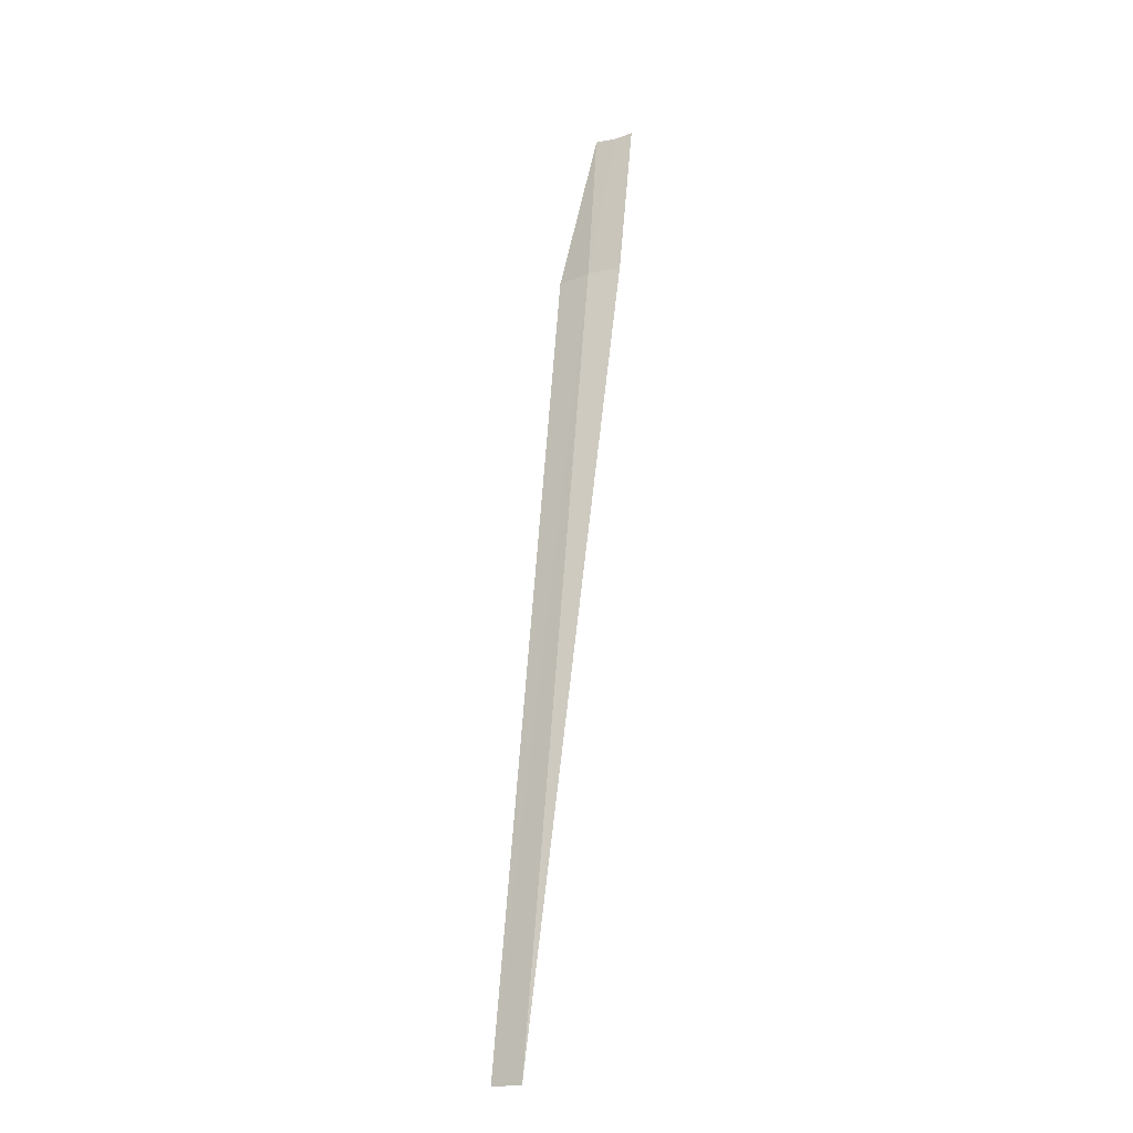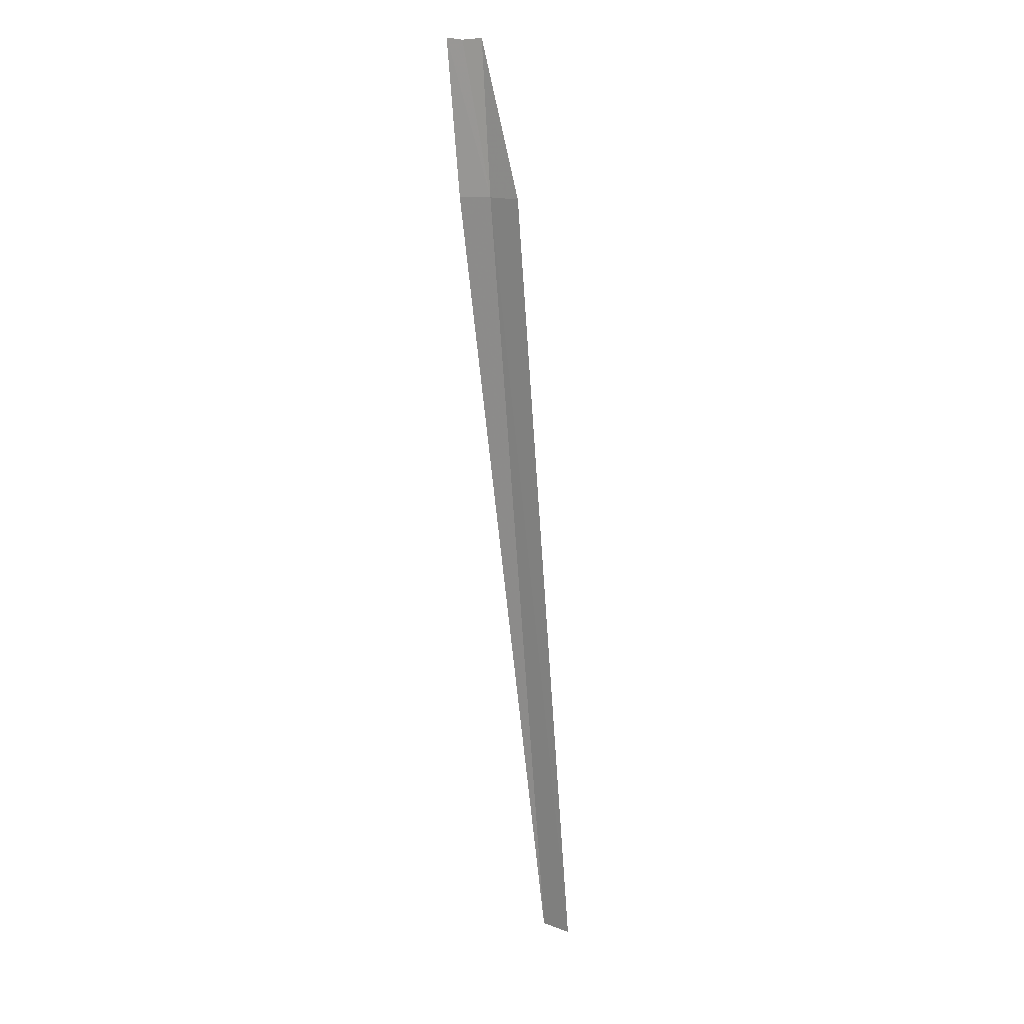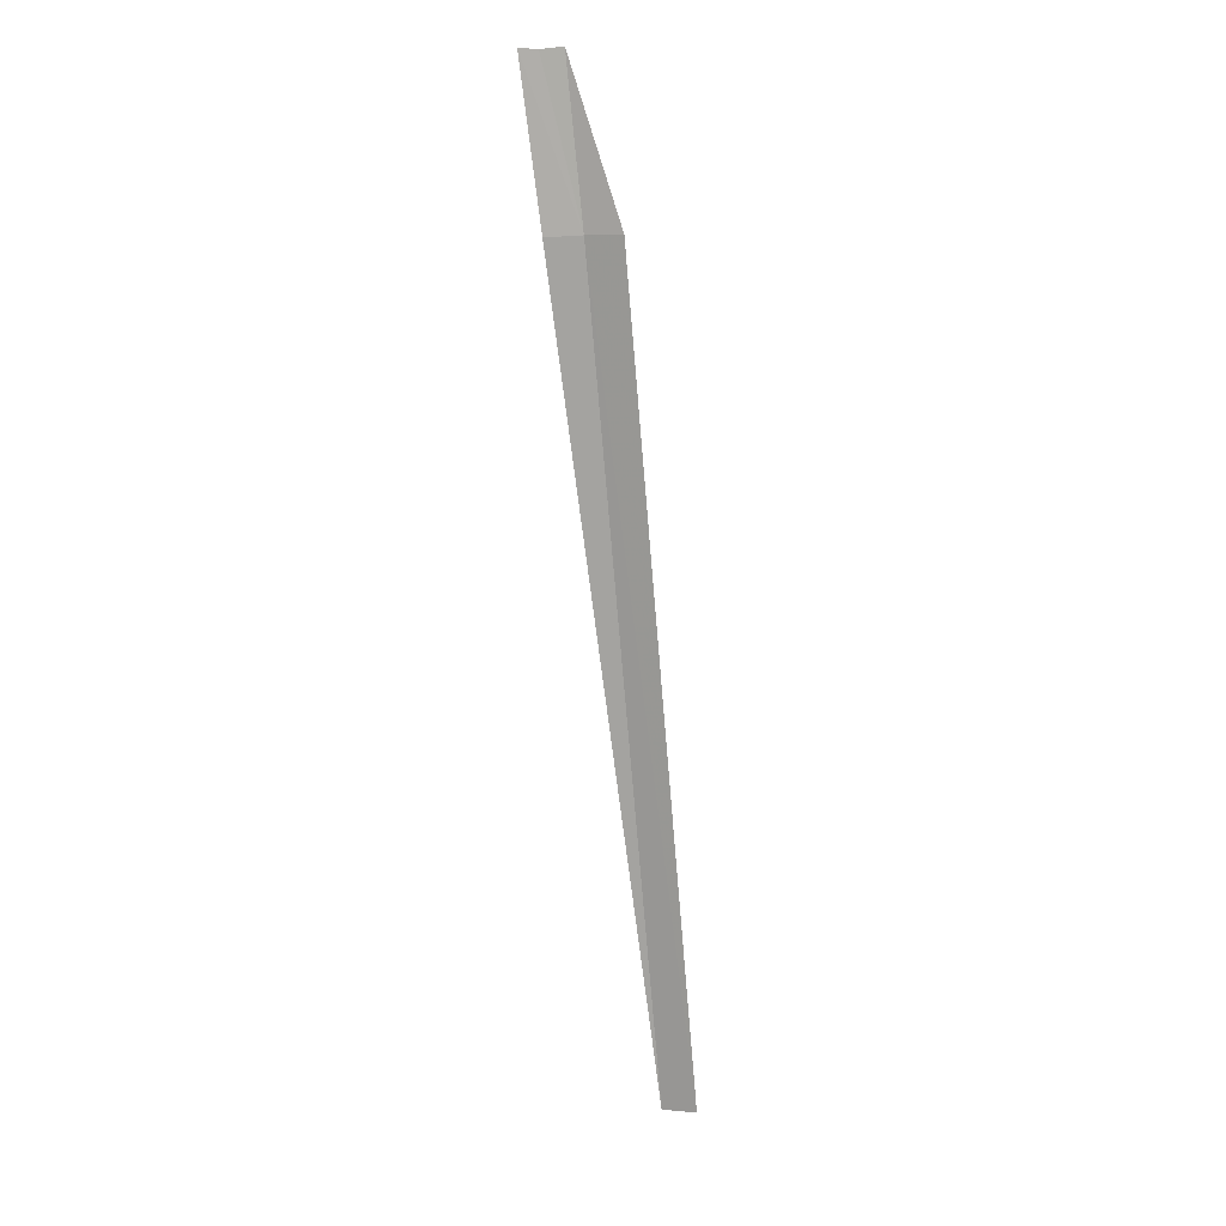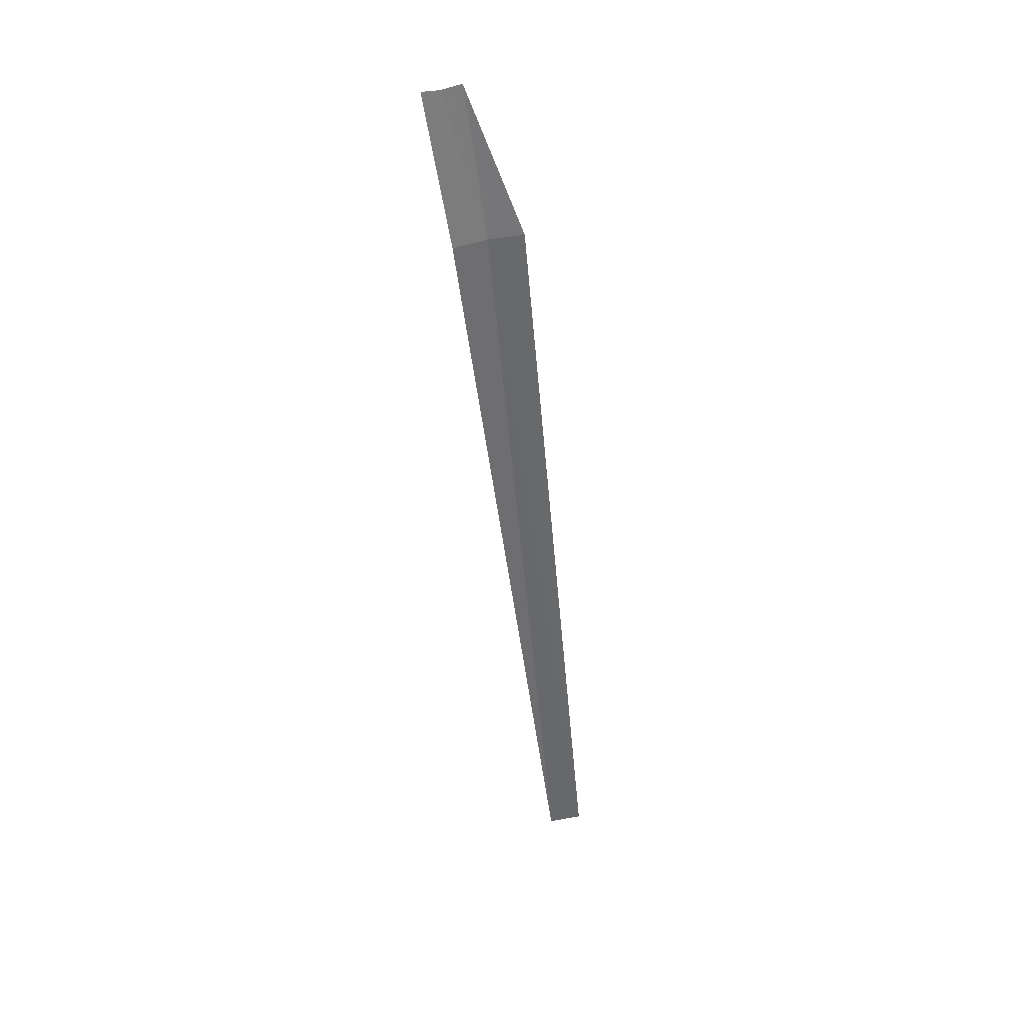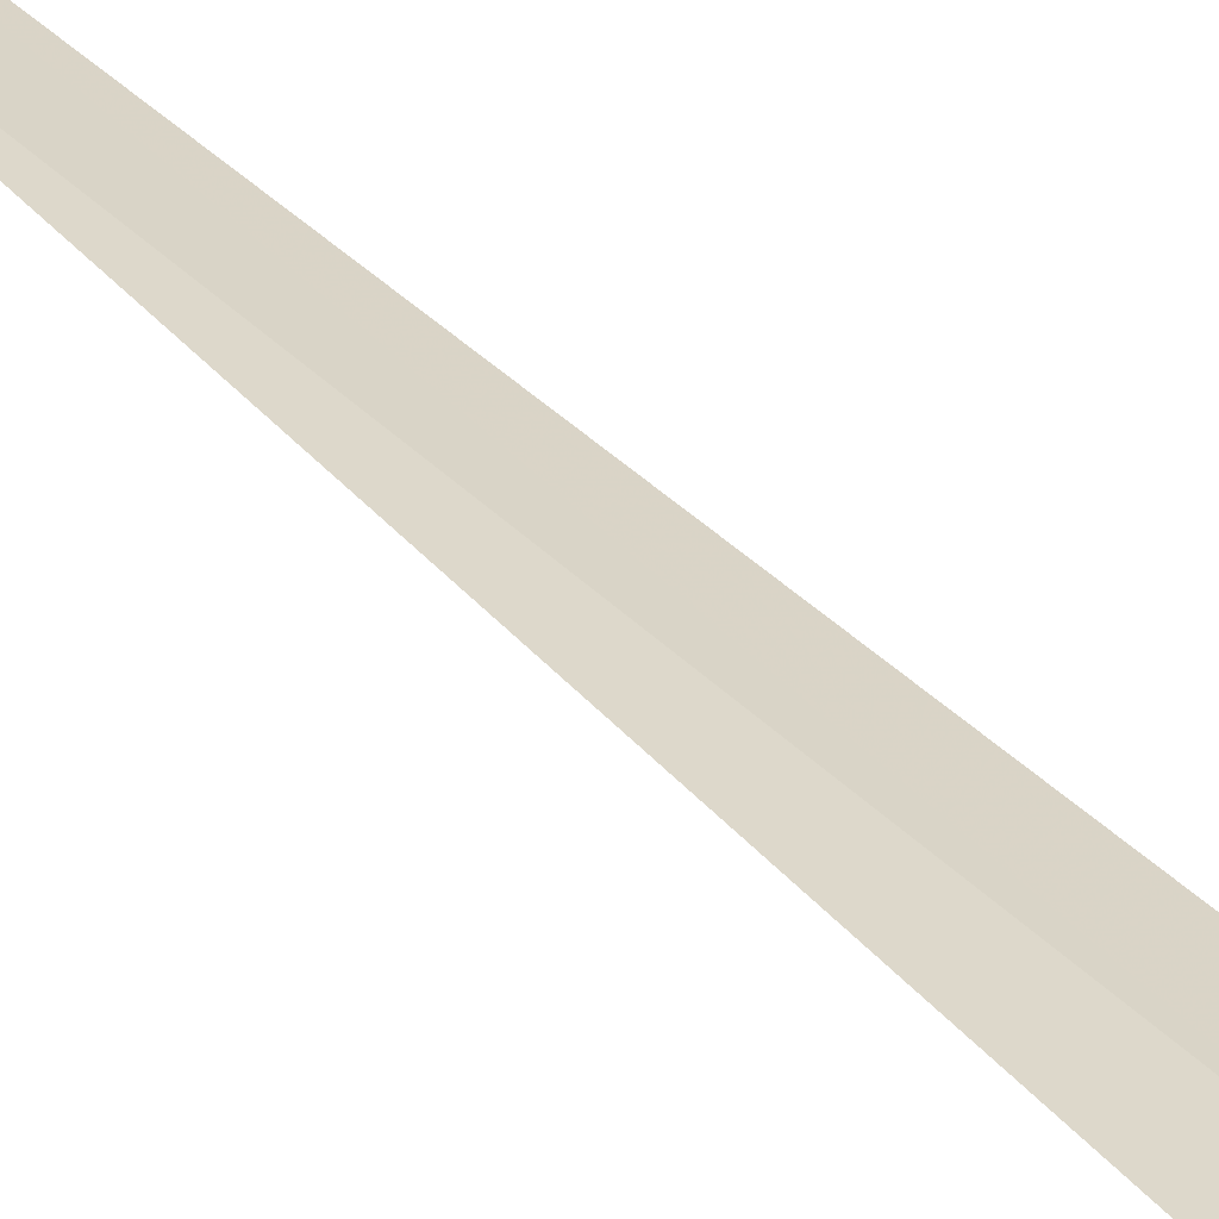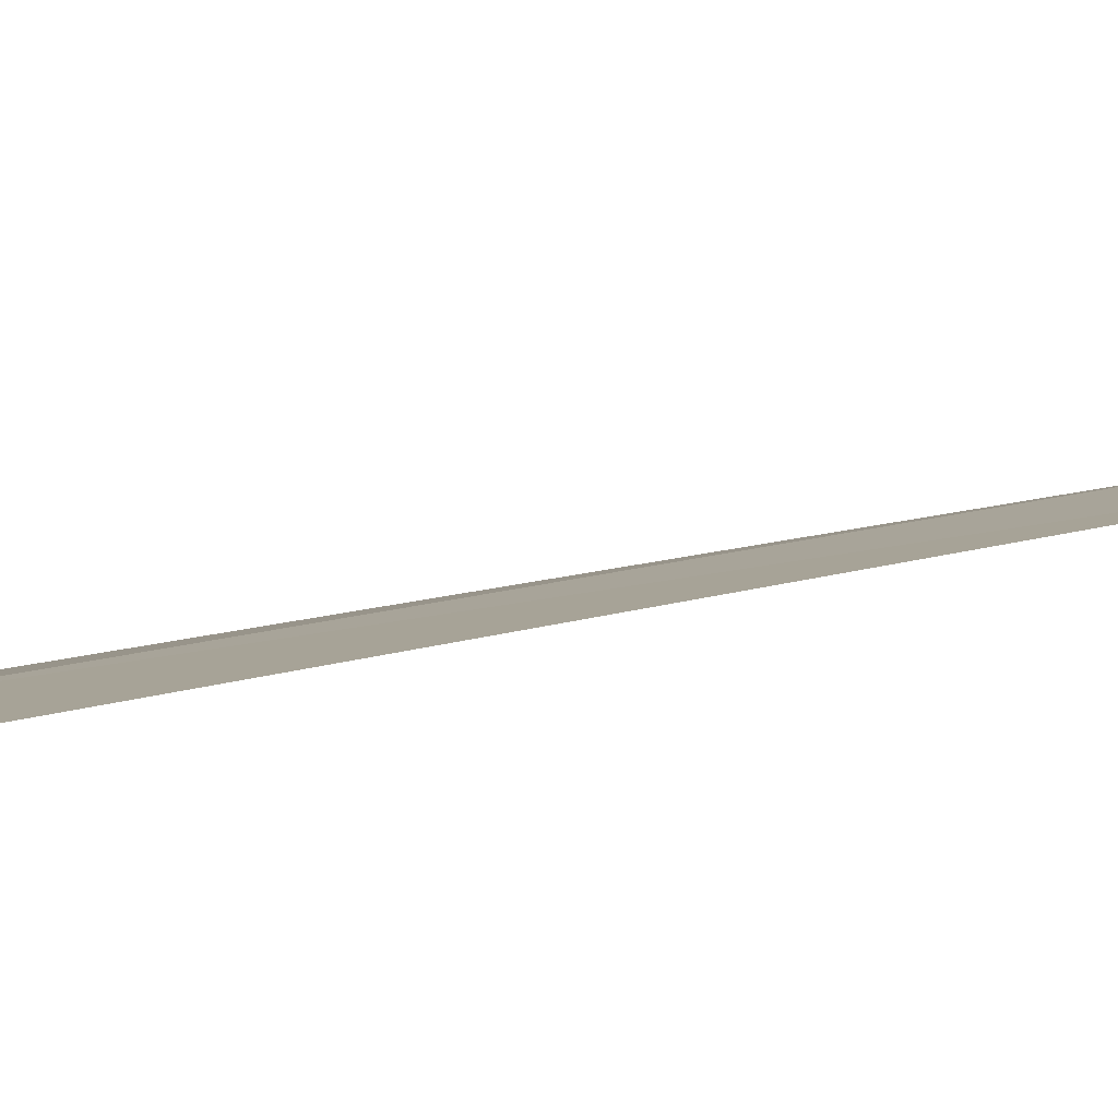
<metadata>
{"format":"obj","ext":"obj","renderer":"f3d","projection":"perspective","resolution":1024,"background":"white","views":[{"elev":-26.7,"azim":-147.1,"up":"+Z"},{"elev":20.0,"azim":36.3,"up":"+Z"},{"elev":16.9,"azim":14.0,"up":"+Z"},{"elev":37.7,"azim":-12.9,"up":"+Z"},{"elev":30.1,"azim":-37.8,"up":"+Y"},{"elev":5.0,"azim":22.5,"up":"+Y"}]}
</metadata>
<code>
v -638.5 -333.6 -83.72
v -638.9 -333.3 -80.64
v -637.8 -333.6 -83.68
v -639.3 -333.4 -80.69
v -639.2 -333.7 -83.77
v -639.6 -333.5 -80.67
v -637 -333.6 -100.1
v -636.3 -333.6 -100.1
f 1 3 2
f 1 2 4
f 1 6 5
f 1 7 8
f 1 8 3
f 1 4 6
f 1 5 7

</code>
